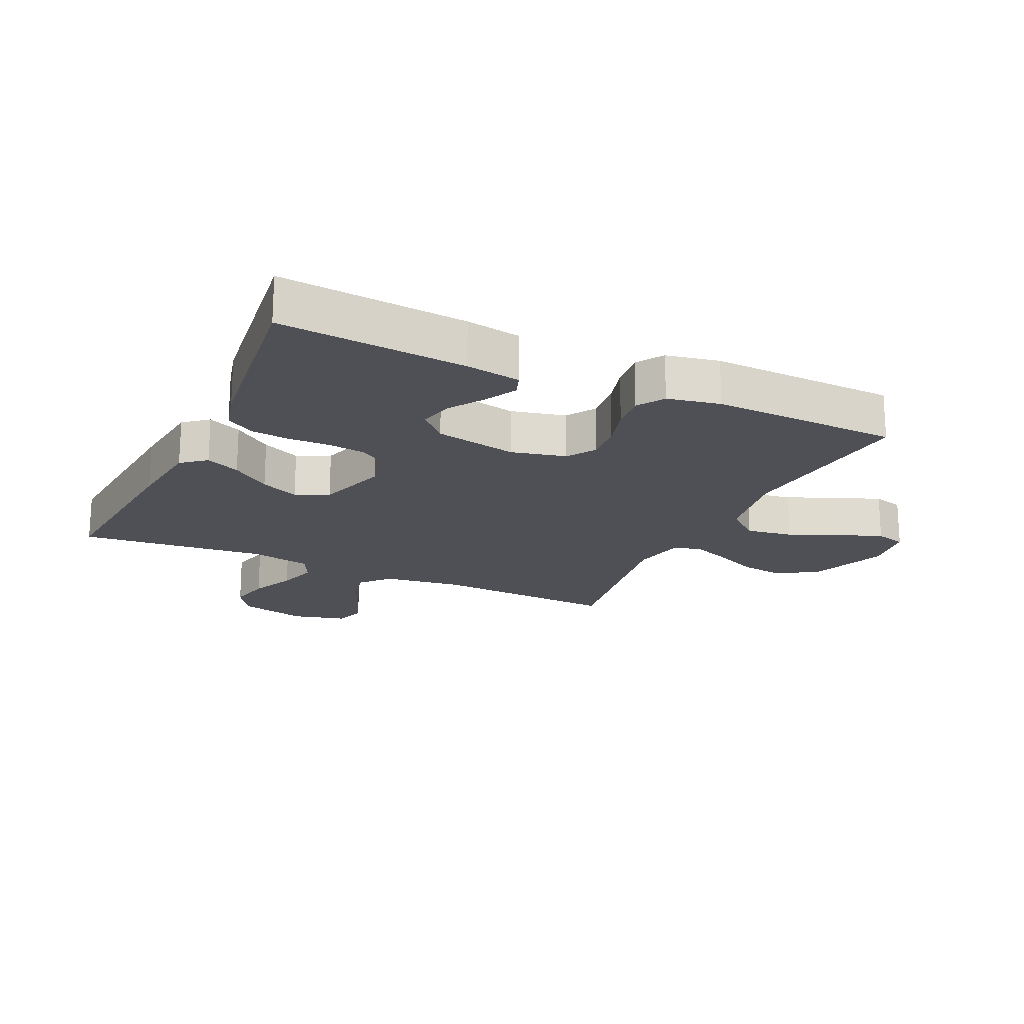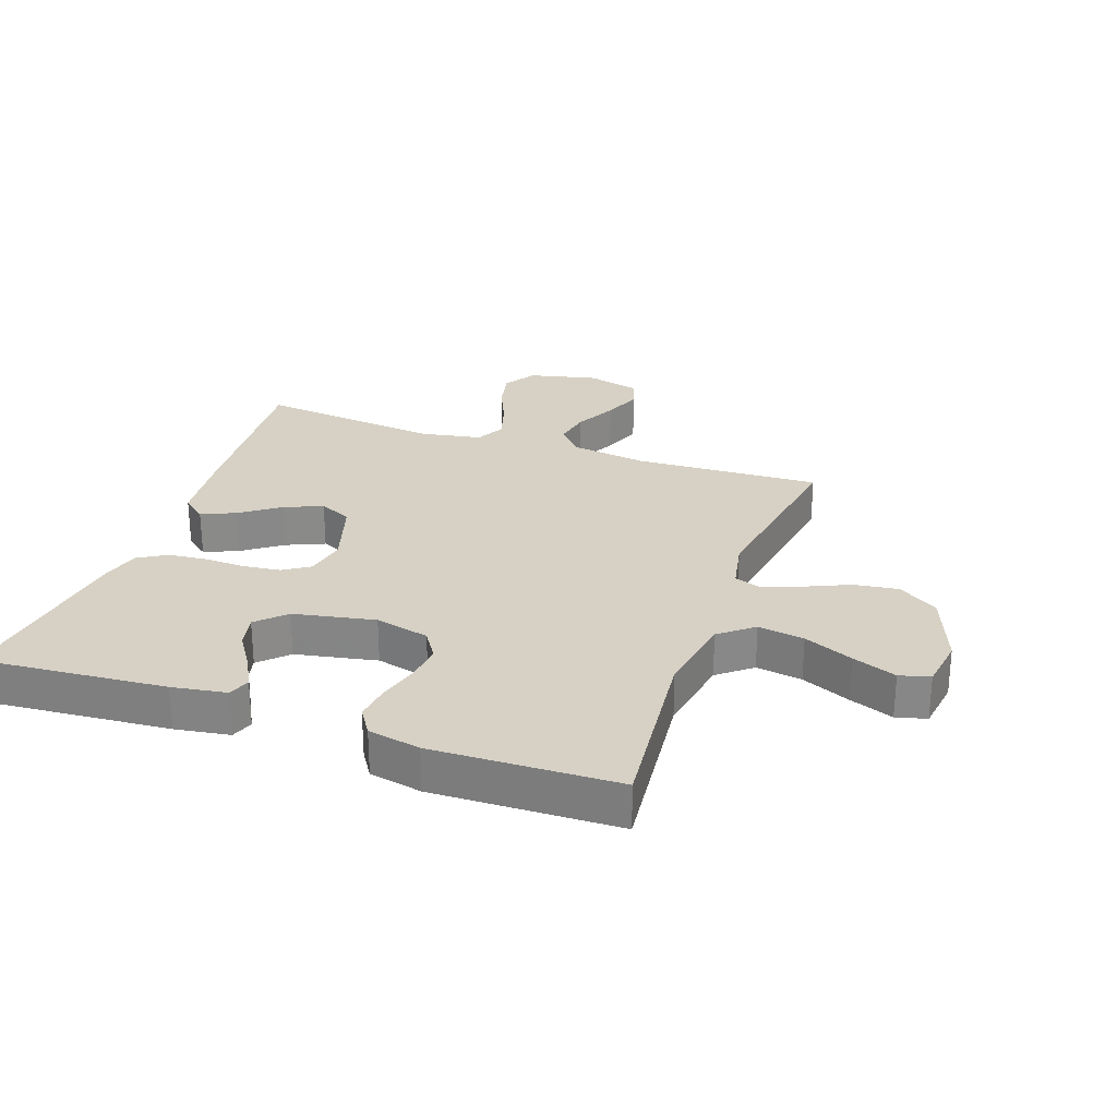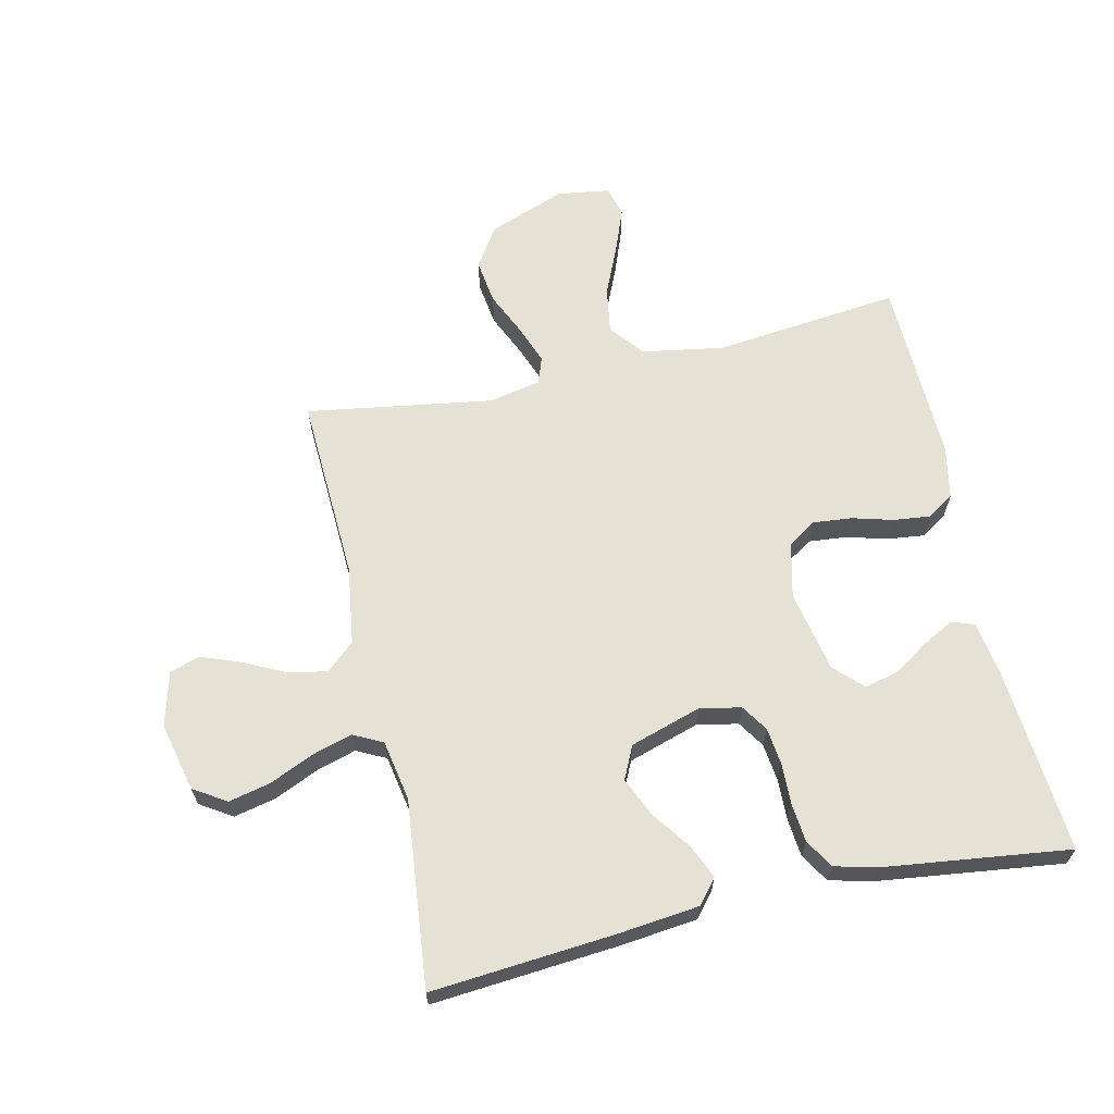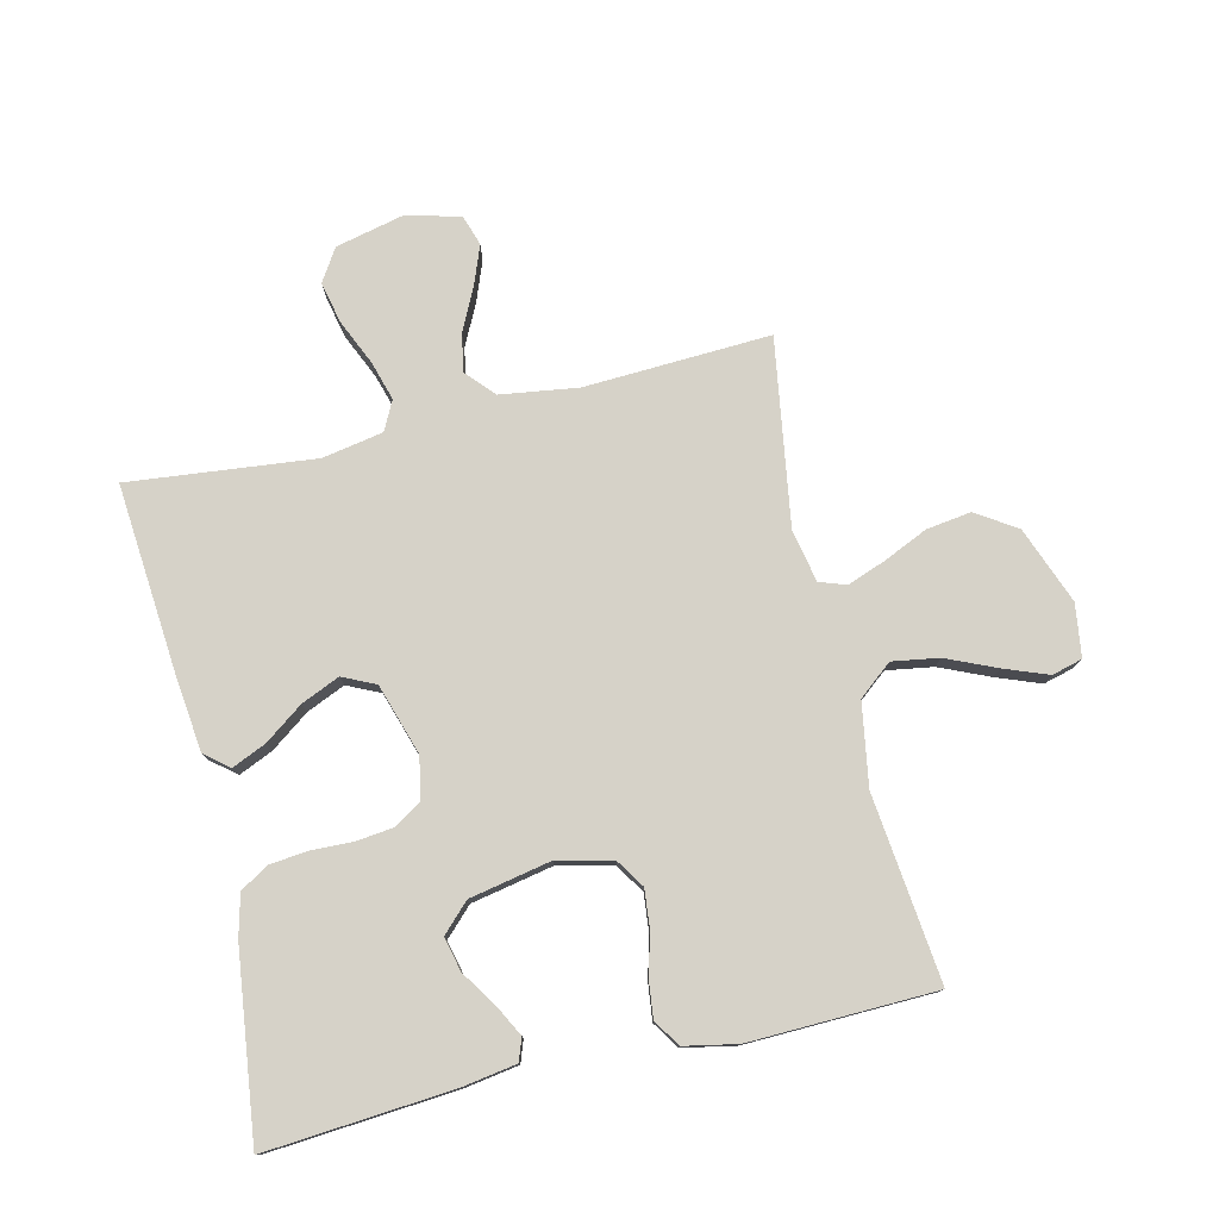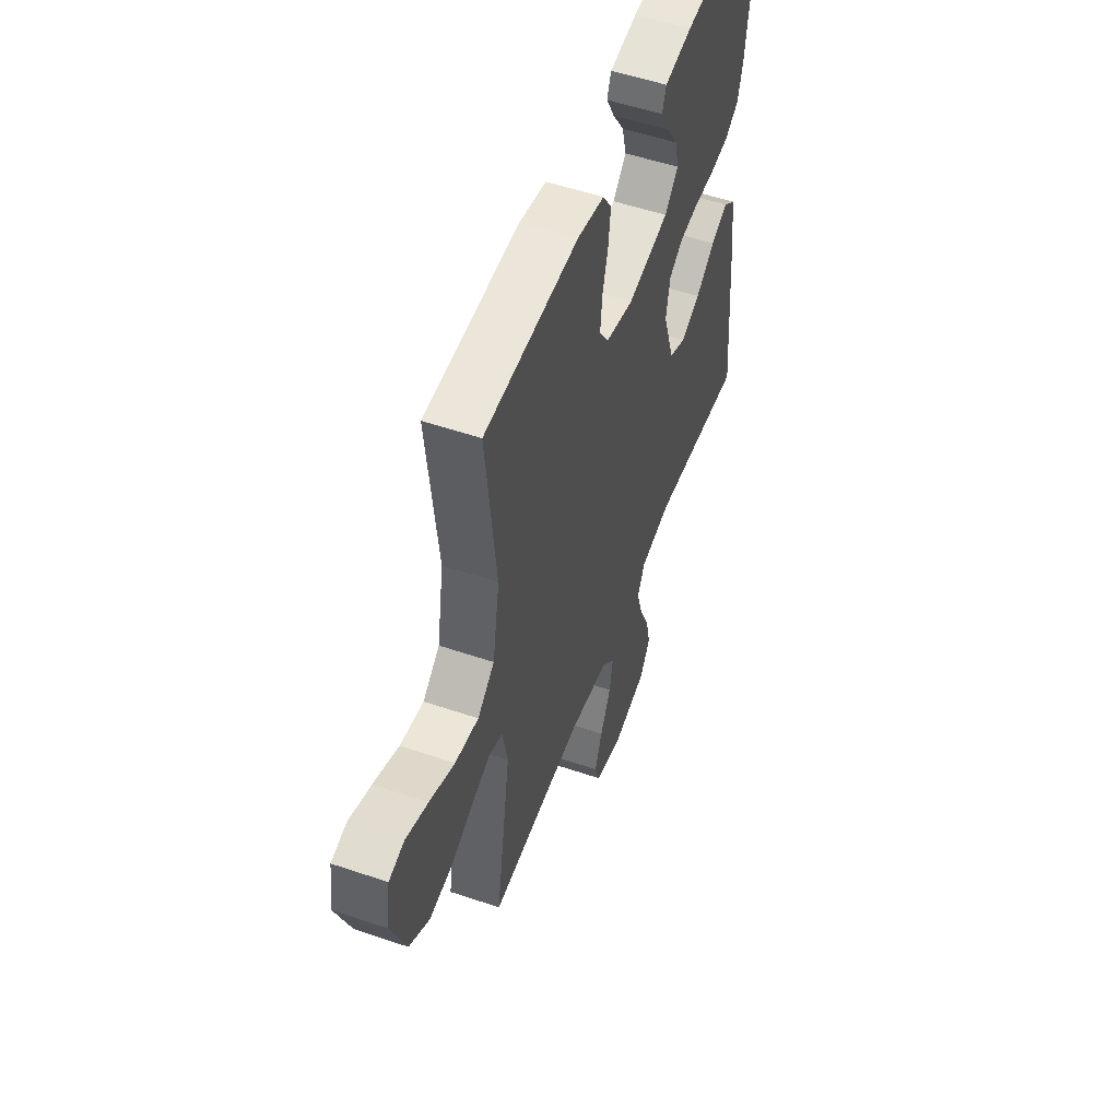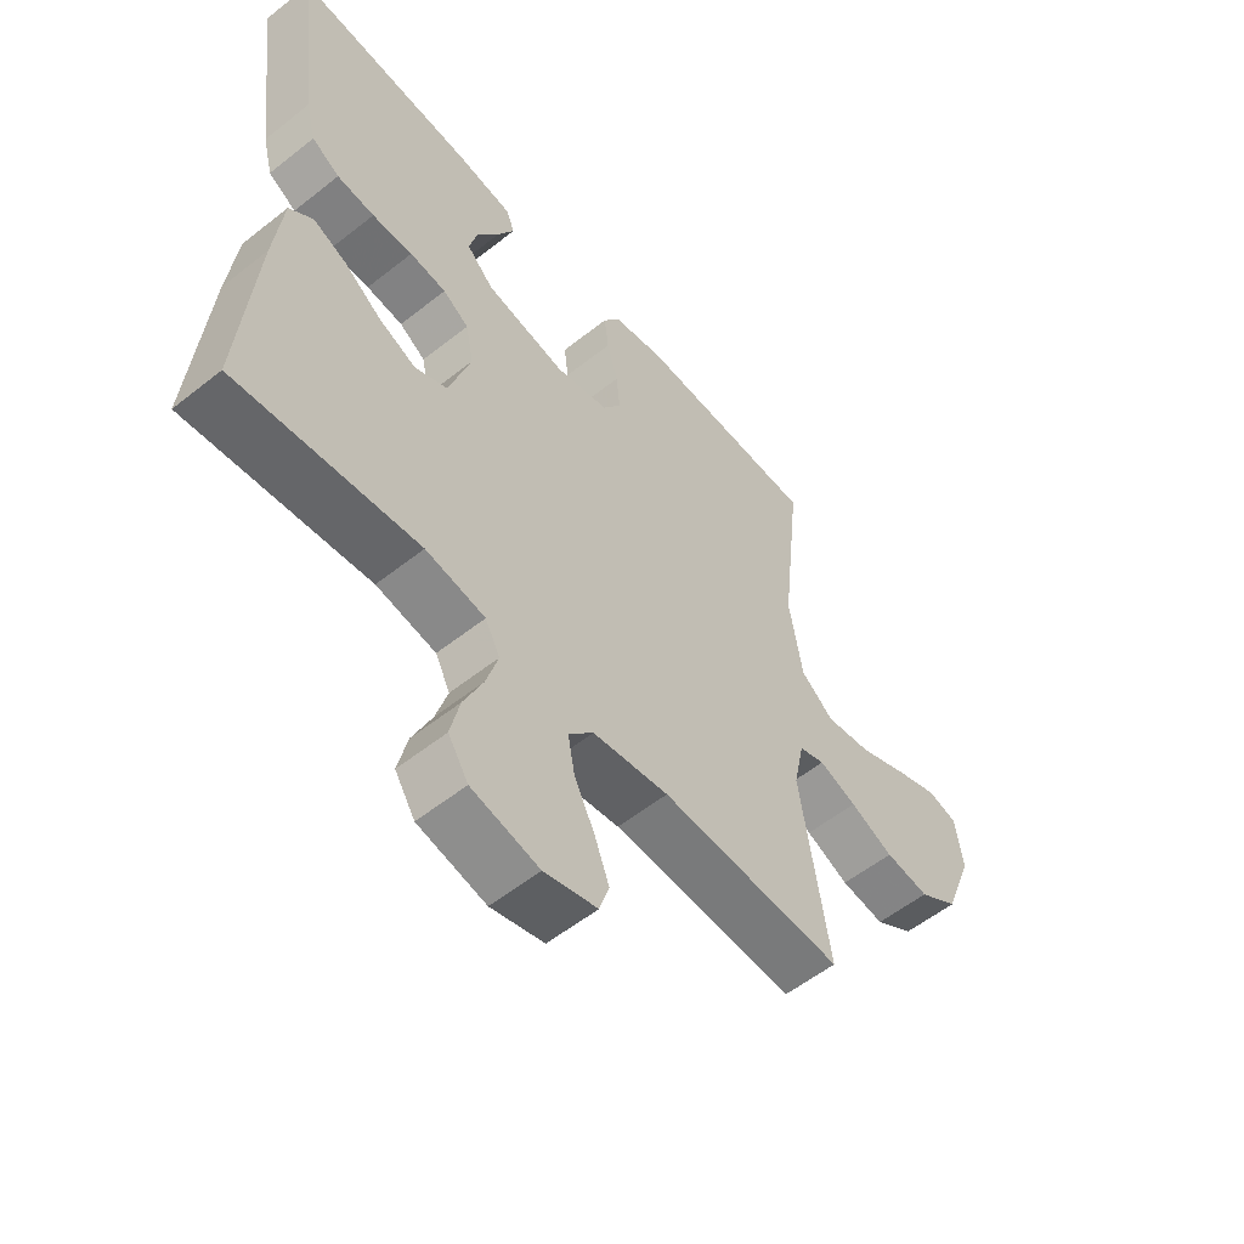
<metadata>
{"format":"obj","ext":"obj","renderer":"f3d","projection":"perspective","resolution":1024,"background":"white","views":[{"elev":-19.4,"azim":-25.1,"up":"+Y"},{"elev":27.0,"azim":19.5,"up":"+Y"},{"elev":64.5,"azim":-102.7,"up":"+Y"},{"elev":77.8,"azim":-13.3,"up":"+Y"},{"elev":53.3,"azim":110.0,"up":"+Z"},{"elev":-56.2,"azim":-50.3,"up":"+Z"}]}
</metadata>
<code>
v -0.5 0.07 -0.5
v -0.475 0.07 -0.2
v -0.461 0.07 -0.075
v -0.422 0.07 -0.043
v -0.367 0.07 -0.067
v -0.305 0.07 -0.112
v -0.243 0.07 -0.139
v -0.19 0.07 -0.114
v -0.154 0.07 0
v -0.167 0.07 0.067
v -0.21 0.07 0.095
v -0.27 0.07 0.102
v -0.337 0.07 0.1
v -0.399 0.07 0.106
v -0.445 0.07 0.134
v -0.462 0.07 0.2
v -0.5 0.07 0.5
v -0.2 0.07 0.476
v -0.112 0.07 0.462
v -0.099 0.07 0.426
v -0.126 0.07 0.375
v -0.163 0.07 0.319
v -0.176 0.07 0.264
v -0.132 0.07 0.22
v 0 0.07 0.194
v 0.088 0.07 0.215
v 0.118 0.07 0.261
v 0.112 0.07 0.323
v 0.094 0.07 0.388
v 0.087 0.07 0.448
v 0.115 0.07 0.491
v 0.2 0.07 0.508
v 0.5 0.07 0.5
v 0.467 0.07 0.2
v 0.489 0.07 0.068
v 0.543 0.07 0.024
v 0.618 0.07 0.036
v 0.698 0.07 0.071
v 0.769 0.07 0.098
v 0.818 0.07 0.085
v 0.83 0.07 0
v 0.783 0.07 -0.124
v 0.718 0.07 -0.166
v 0.646 0.07 -0.156
v 0.575 0.07 -0.124
v 0.513 0.07 -0.101
v 0.47 0.07 -0.116
v 0.453 0.07 -0.2
v 0.5 0.07 -0.5
v 0.2 0.07 -0.486
v 0.075 0.07 -0.504
v 0.034 0.07 -0.549
v 0.045 0.07 -0.61
v 0.079 0.07 -0.679
v 0.103 0.07 -0.742
v 0.087 0.07 -0.791
v 0 0.07 -0.814
v -0.111 0.07 -0.788
v -0.144 0.07 -0.736
v -0.129 0.07 -0.669
v -0.097 0.07 -0.597
v -0.078 0.07 -0.533
v -0.102 0.07 -0.486
v -0.2 0.07 -0.468
v -0.5 0 -0.5
v -0.475 0 -0.2
v -0.461 0 -0.075
v -0.422 0 -0.043
v -0.367 0 -0.067
v -0.305 0 -0.112
v -0.243 0 -0.139
v -0.19 0 -0.114
v -0.154 0 0
v -0.167 0 0.067
v -0.21 0 0.095
v -0.27 0 0.102
v -0.337 0 0.1
v -0.399 0 0.106
v -0.445 0 0.134
v -0.462 0 0.2
v -0.5 0 0.5
v -0.2 0 0.476
v -0.112 0 0.462
v -0.099 0 0.426
v -0.126 0 0.375
v -0.163 0 0.319
v -0.176 0 0.264
v -0.132 0 0.22
v 0 0 0.194
v 0.088 0 0.215
v 0.118 0 0.261
v 0.112 0 0.323
v 0.094 0 0.388
v 0.087 0 0.448
v 0.115 0 0.491
v 0.2 0 0.508
v 0.5 0 0.5
v 0.467 0 0.2
v 0.489 0 0.068
v 0.543 0 0.024
v 0.618 0 0.036
v 0.698 0 0.071
v 0.769 0 0.098
v 0.818 0 0.085
v 0.83 0 0
v 0.783 0 -0.124
v 0.718 0 -0.166
v 0.646 0 -0.156
v 0.575 0 -0.124
v 0.513 0 -0.101
v 0.47 0 -0.116
v 0.453 0 -0.2
v 0.5 0 -0.5
v 0.2 0 -0.486
v 0.075 0 -0.504
v 0.034 0 -0.549
v 0.045 0 -0.61
v 0.079 0 -0.679
v 0.103 0 -0.742
v 0.087 0 -0.791
v 0 0 -0.814
v -0.111 0 -0.788
v -0.144 0 -0.736
v -0.129 0 -0.669
v -0.097 0 -0.597
v -0.078 0 -0.533
v -0.102 0 -0.486
v -0.2 0 -0.468
f 58 59 60 61
f 58 61 62
f 57 58 62
f 56 57 62
f 53 54 55 56
f 53 56 62 63
f 48 49 50
f 47 48 50 51
f 42 43 44 45
f 42 45 46
f 41 42 46
f 40 41 46
f 37 38 39 40
f 37 40 46 47
f 31 32 33 34
f 31 34 35
f 28 29 30 31
f 27 28 31 35
f 26 27 35 36
f 19 20 21 22
f 17 18 19 22
f 17 22 23
f 16 17 23 24
f 12 13 14 15
f 11 12 15 16
f 3 4 5 6
f 3 6 7
f 64 1 2 3
f 63 64 3 7
f 52 53 63 7
f 36 37 47 51
f 25 26 36 51
f 11 16 24 25
f 10 11 25
f 9 10 25 51
f 8 9 51 52
f 7 8 52
f 125 124 123 122
f 126 125 122
f 126 122 121
f 126 121 120
f 120 119 118 117
f 127 126 120 117
f 114 113 112
f 115 114 112 111
f 109 108 107 106
f 110 109 106
f 110 106 105
f 110 105 104
f 104 103 102 101
f 111 110 104 101
f 98 97 96 95
f 99 98 95
f 95 94 93 92
f 99 95 92 91
f 100 99 91 90
f 86 85 84 83
f 86 83 82 81
f 87 86 81
f 88 87 81 80
f 79 78 77 76
f 80 79 76 75
f 70 69 68 67
f 71 70 67
f 67 66 65 128
f 71 67 128 127
f 71 127 117 116
f 115 111 101 100
f 115 100 90 89
f 89 88 80 75
f 89 75 74
f 115 89 74 73
f 116 115 73 72
f 116 72 71
f 1 65 66 2
f 2 66 67 3
f 3 67 68 4
f 4 68 69 5
f 5 69 70 6
f 6 70 71 7
f 7 71 72 8
f 8 72 73 9
f 9 73 74 10
f 10 74 75 11
f 11 75 76 12
f 12 76 77 13
f 13 77 78 14
f 14 78 79 15
f 15 79 80 16
f 16 80 81 17
f 17 81 82 18
f 18 82 83 19
f 19 83 84 20
f 20 84 85 21
f 21 85 86 22
f 22 86 87 23
f 23 87 88 24
f 24 88 89 25
f 25 89 90 26
f 26 90 91 27
f 27 91 92 28
f 28 92 93 29
f 29 93 94 30
f 30 94 95 31
f 31 95 96 32
f 32 96 97 33
f 33 97 98 34
f 34 98 99 35
f 35 99 100 36
f 36 100 101 37
f 37 101 102 38
f 38 102 103 39
f 39 103 104 40
f 40 104 105 41
f 41 105 106 42
f 42 106 107 43
f 43 107 108 44
f 44 108 109 45
f 45 109 110 46
f 46 110 111 47
f 47 111 112 48
f 48 112 113 49
f 49 113 114 50
f 50 114 115 51
f 51 115 116 52
f 52 116 117 53
f 53 117 118 54
f 54 118 119 55
f 55 119 120 56
f 56 120 121 57
f 57 121 122 58
f 58 122 123 59
f 59 123 124 60
f 60 124 125 61
f 61 125 126 62
f 62 126 127 63
f 63 127 128 64
f 64 128 65 1

</code>
